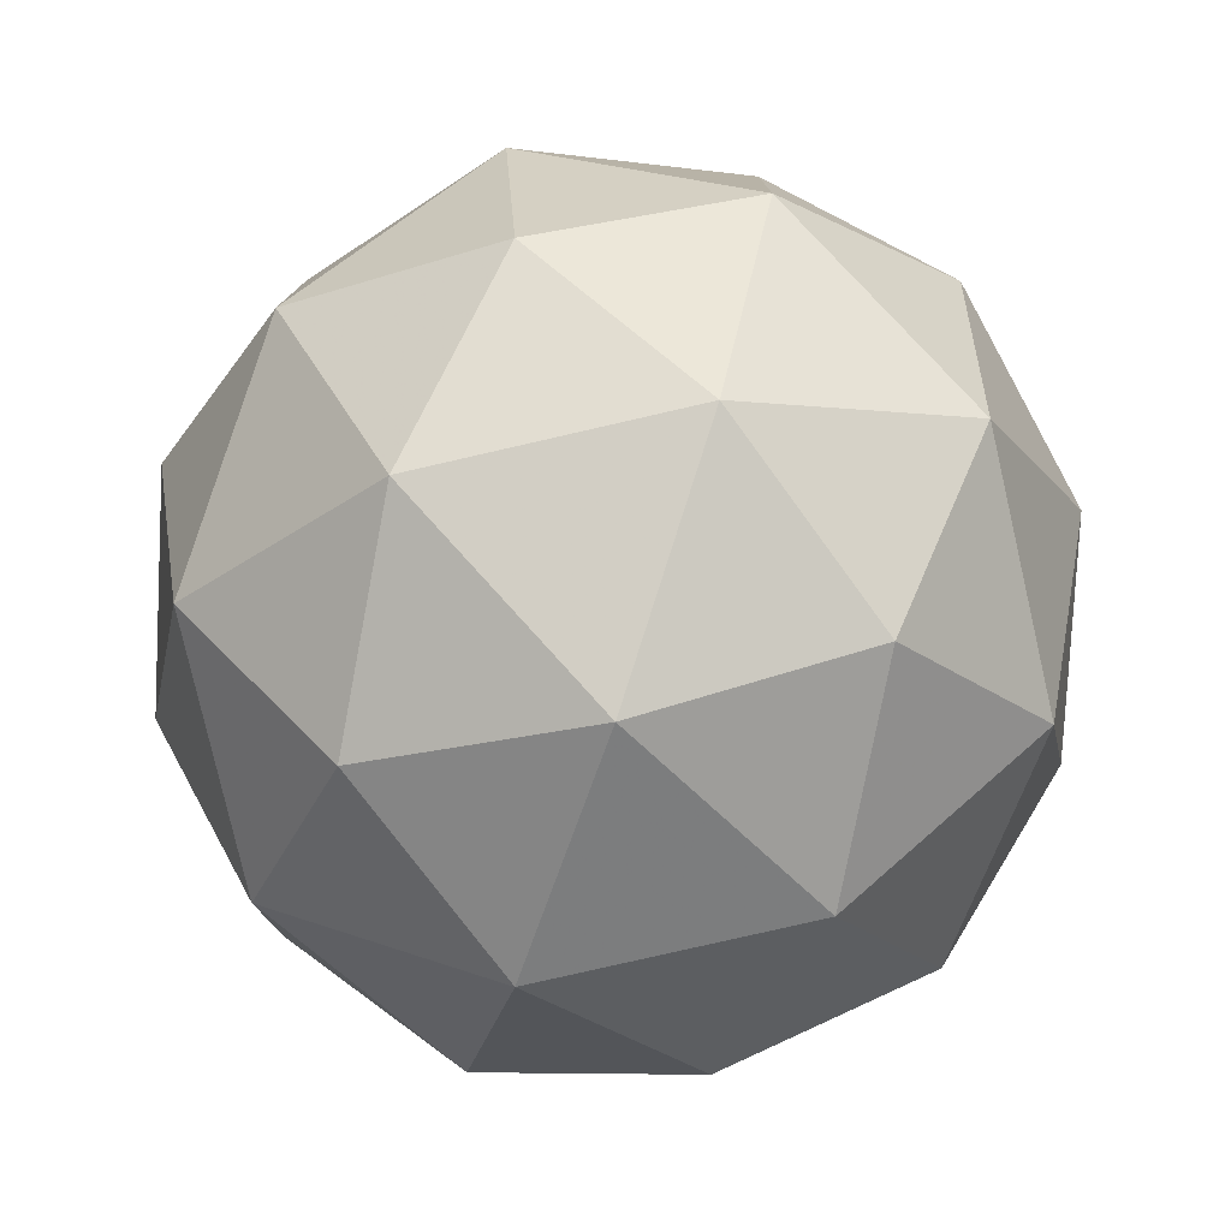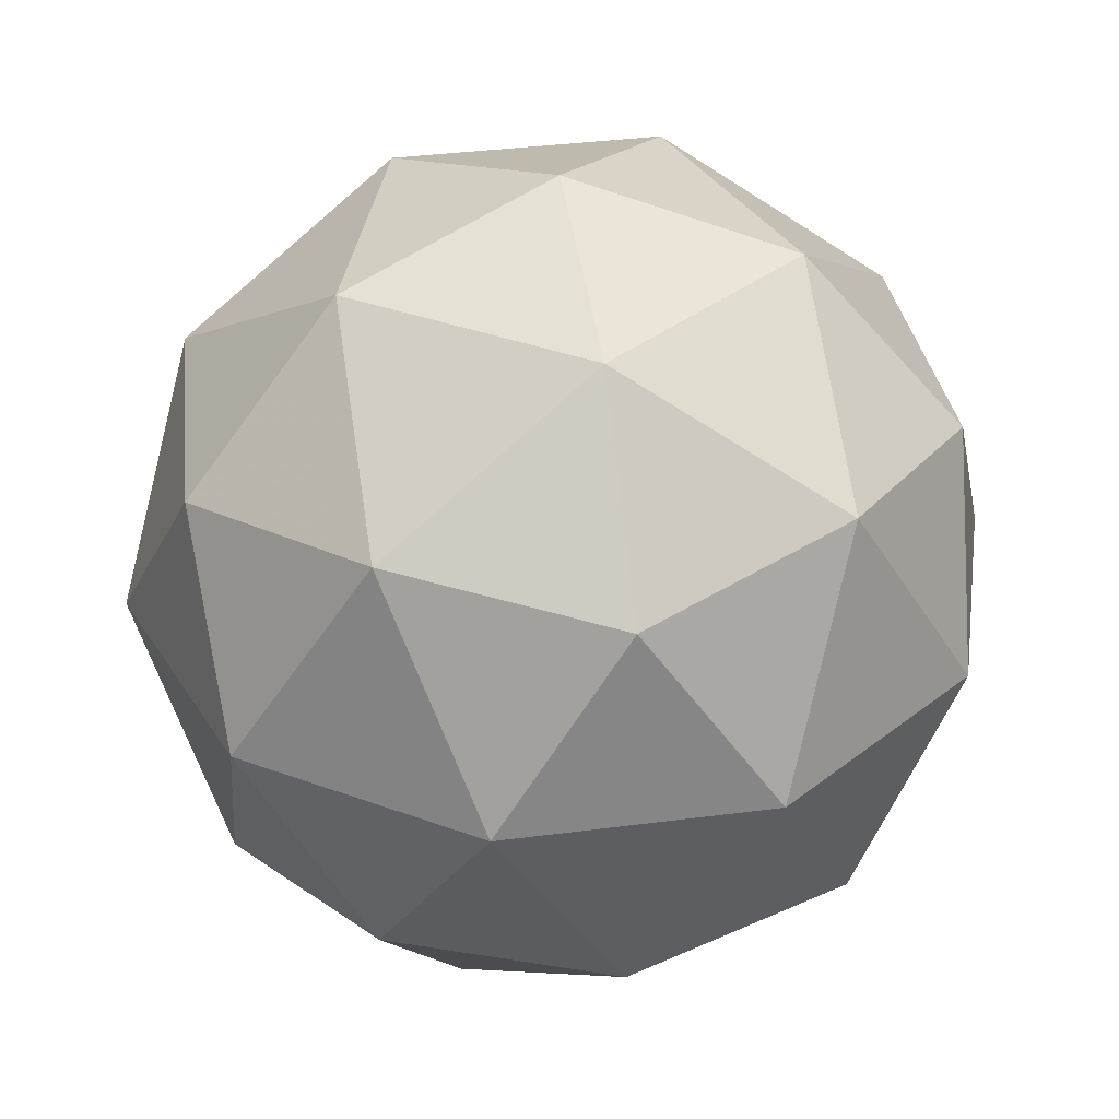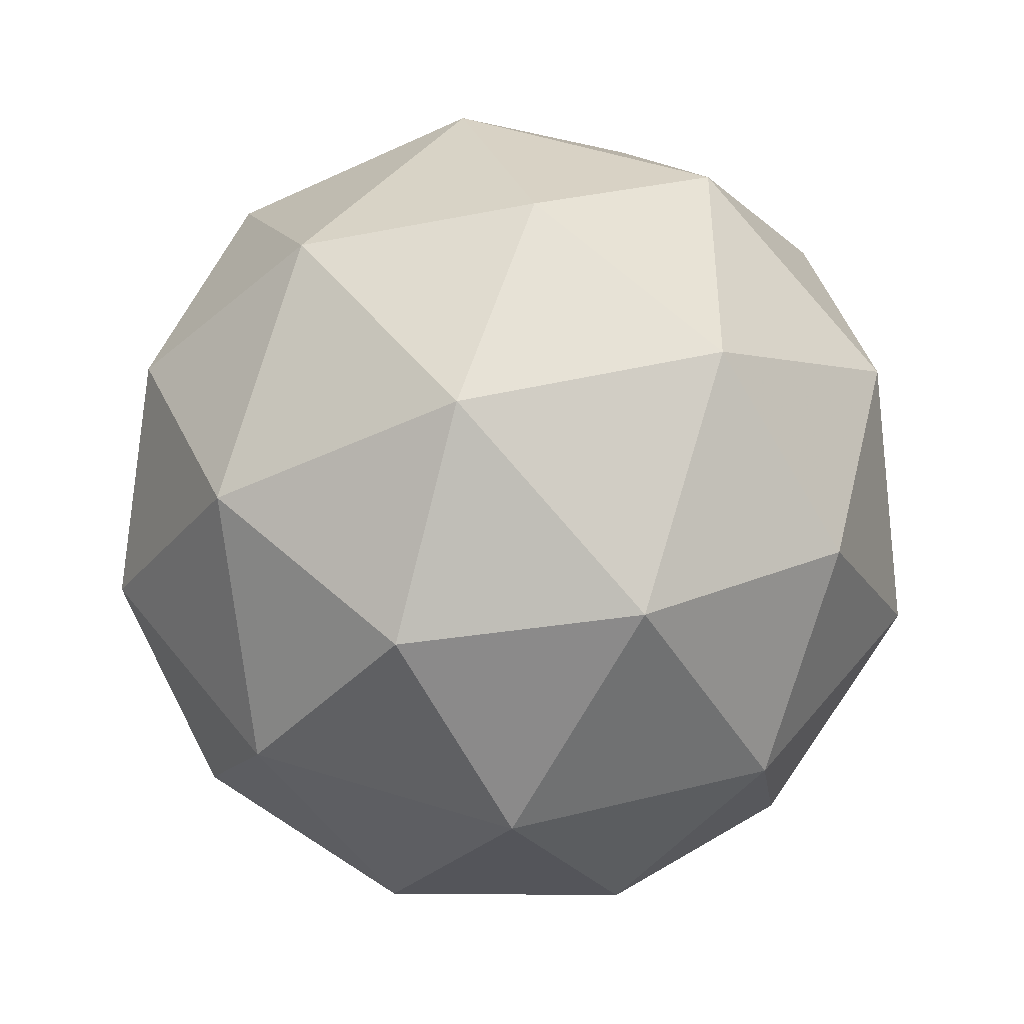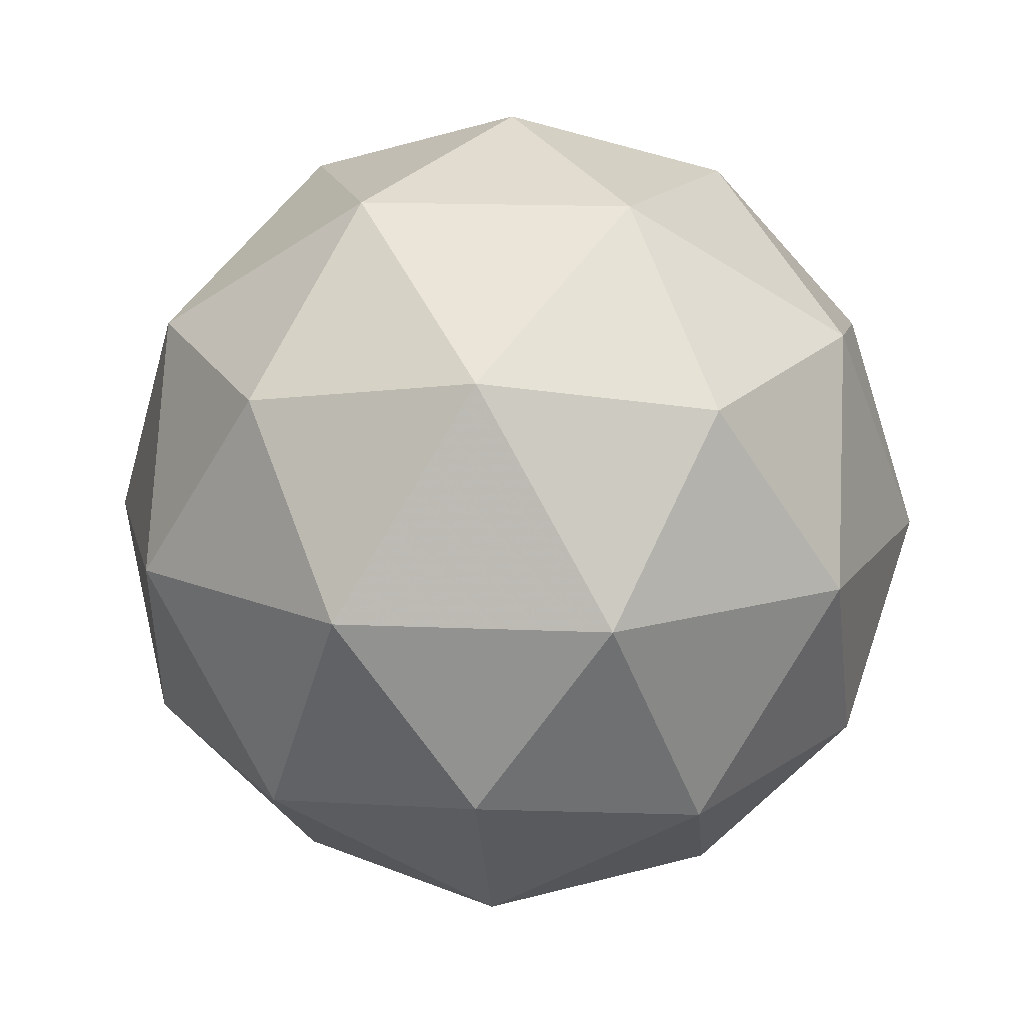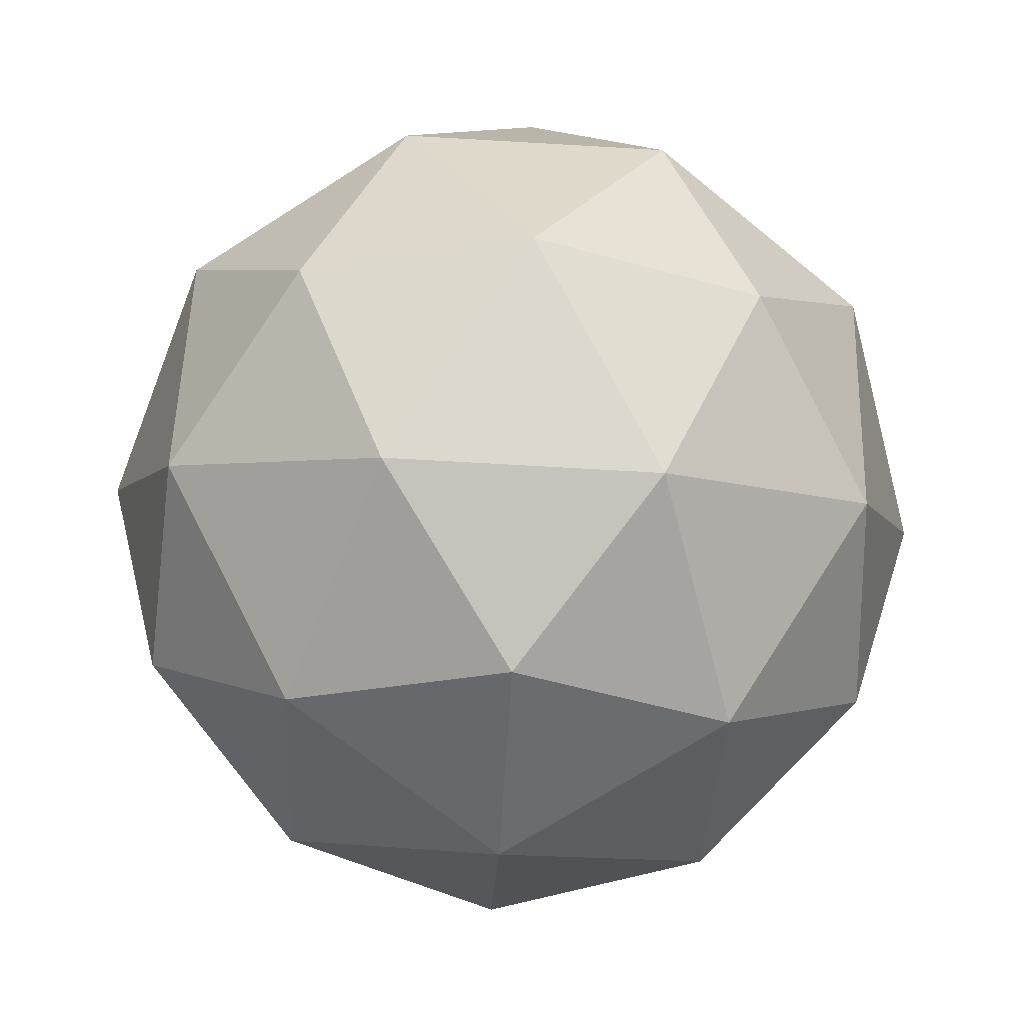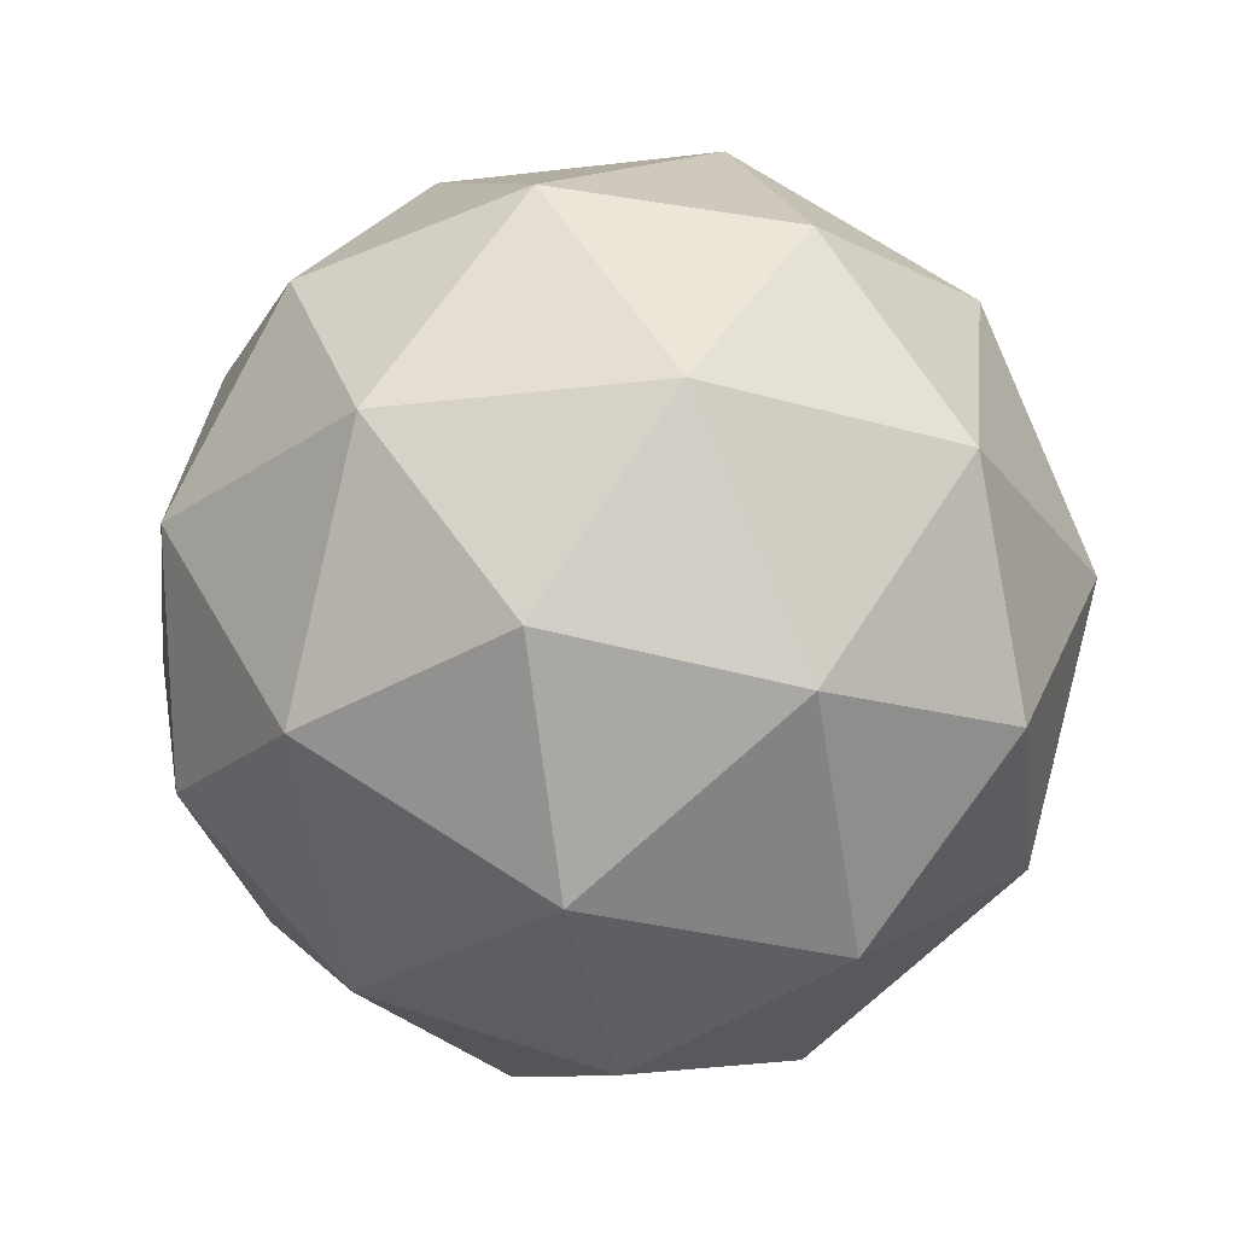
<metadata>
{"format":"obj","ext":"obj","renderer":"f3d","projection":"perspective","resolution":1024,"background":"white","views":[{"elev":-79.0,"azim":-108.8,"up":"+Z"},{"elev":35.5,"azim":-135.9,"up":"+Y"},{"elev":-44.2,"azim":177.1,"up":"+Z"},{"elev":15.6,"azim":131.3,"up":"+Y"},{"elev":-69.6,"azim":158.7,"up":"+Y"},{"elev":-26.2,"azim":-7.1,"up":"+Y"}]}
</metadata>
<code>
g AUAL_RIBL_AWCL_AFDL_ASEL_BAGL_ASIL_AINL_AIYL_AUAR_RIBR_AWCR_AFDR_ASER_BAGR_ASIR_AINR_AIYR-i16-g7-s2266
v 2085 -1219 -6758
v 2175 -1187 -6693
v 2051 -1187 -6653
v 2237 -1102 -6647
v 2264 -1119 -6758
v 1975 -1187 -6758
v 2051 -1187 -6863
v 2175 -1187 -6823
v 2285 -1009 -6693
v 2027 -1102 -6579
v 2140 -1119 -6588
v 2085 -1009 -6548
v 1897 -1102 -6758
v 1941 -1119 -6653
v 1886 -1009 -6693
v 2027 -1102 -6936
v 1941 -1119 -6863
v 1962 -1009 -6928
v 2237 -1102 -6868
v 2140 -1119 -6928
v 2209 -1009 -6928
v 2209 -1009 -6588
v 1962 -1009 -6588
v 1886 -1009 -6823
v 2085 -1009 -6968
v 2285 -1009 -6823
v 2143 -914.6 -6579
v 2230 -898.1 -6653
v 2119 -829.9 -6653
v 1933 -914.6 -6647
v 2030 -898.1 -6588
v 1996 -829.9 -6693
v 1933 -914.6 -6868
v 1907 -898.1 -6758
v 1996 -829.9 -6823
v 2143 -914.6 -6936
v 2030 -898.1 -6928
v 2119 -829.9 -6863
v 2273 -914.6 -6758
v 2230 -898.1 -6863
v 2196 -829.9 -6758
v 2085 -798.5 -6758
f 1 2 3
f 4 2 5
f 1 3 6
f 1 6 7
f 1 7 8
f 4 5 9
f 10 11 12
f 13 14 15
f 16 17 18
f 19 20 21
f 4 9 22
f 10 12 23
f 13 15 24
f 16 18 25
f 19 21 26
f 27 28 29
f 30 31 32
f 33 34 35
f 36 37 38
f 39 40 41
f 41 38 42
f 41 40 38
f 40 36 38
f 38 35 42
f 38 37 35
f 37 33 35
f 35 32 42
f 35 34 32
f 34 30 32
f 32 29 42
f 32 31 29
f 31 27 29
f 29 41 42
f 29 28 41
f 28 39 41
f 26 40 39
f 26 21 40
f 21 36 40
f 25 37 36
f 25 18 37
f 18 33 37
f 24 34 33
f 24 15 34
f 15 30 34
f 23 31 30
f 23 12 31
f 12 27 31
f 22 28 27
f 22 9 28
f 9 39 28
f 21 25 36
f 21 20 25
f 20 16 25
f 18 24 33
f 18 17 24
f 17 13 24
f 15 23 30
f 15 14 23
f 14 10 23
f 12 22 27
f 12 11 22
f 11 4 22
f 9 26 39
f 9 5 26
f 5 19 26
f 8 20 19
f 8 7 20
f 7 16 20
f 7 17 16
f 7 6 17
f 6 13 17
f 6 14 13
f 6 3 14
f 3 10 14
f 5 8 19
f 5 2 8
f 2 1 8
f 3 11 10
f 3 2 11
f 2 4 11
f 2 4 11

</code>
